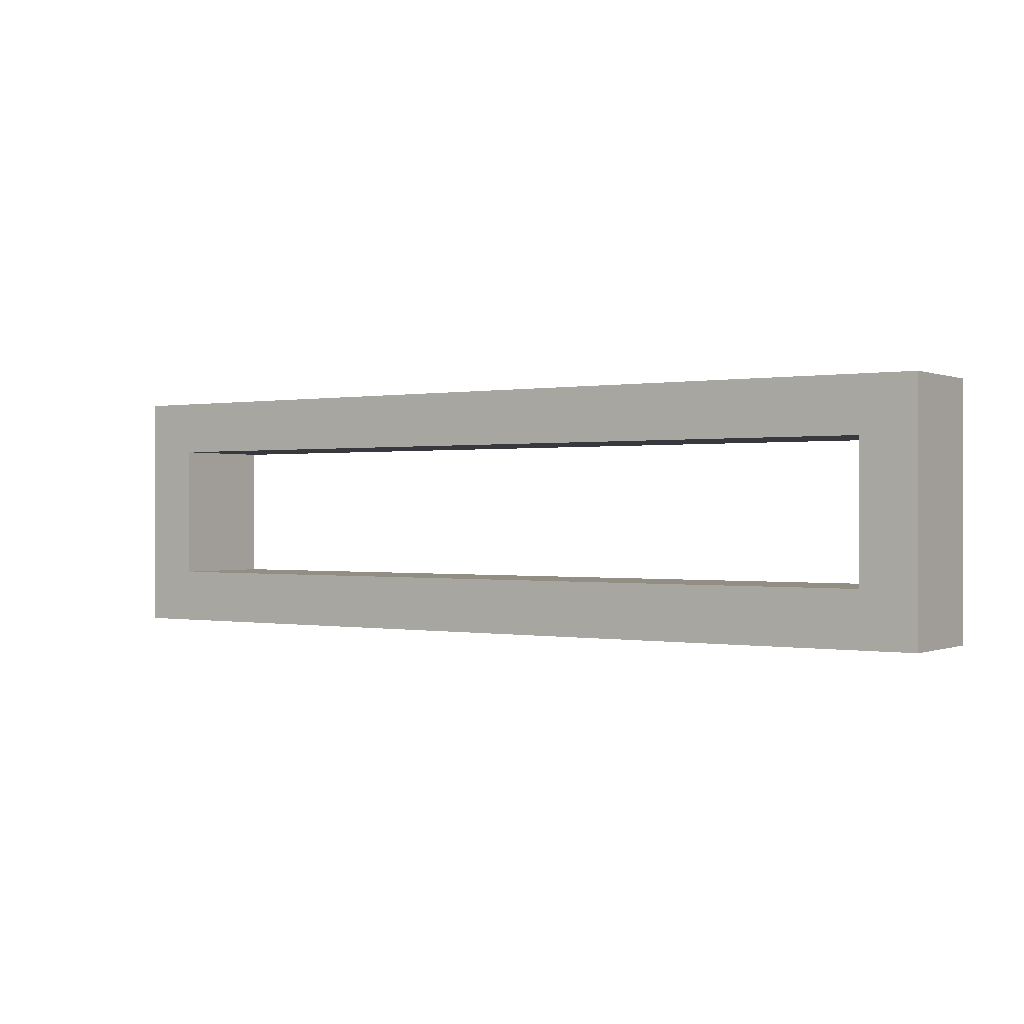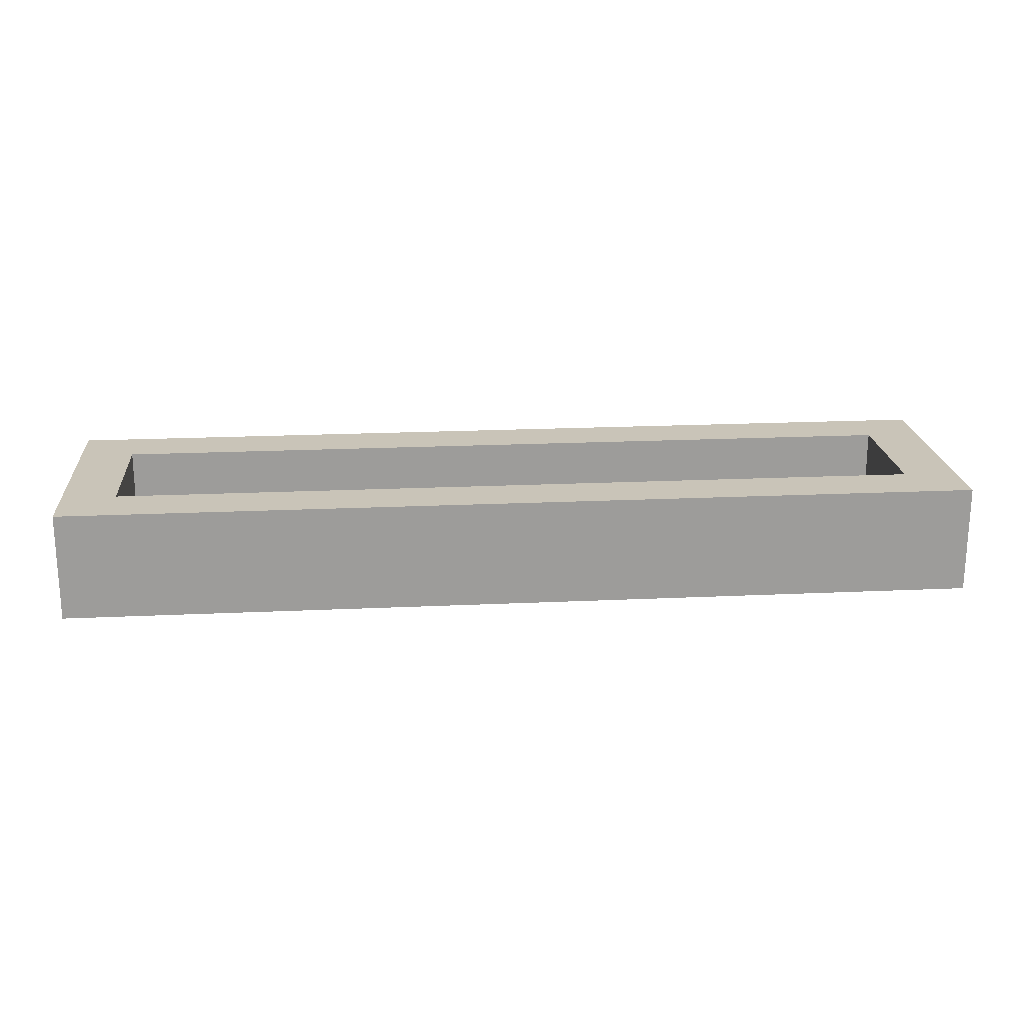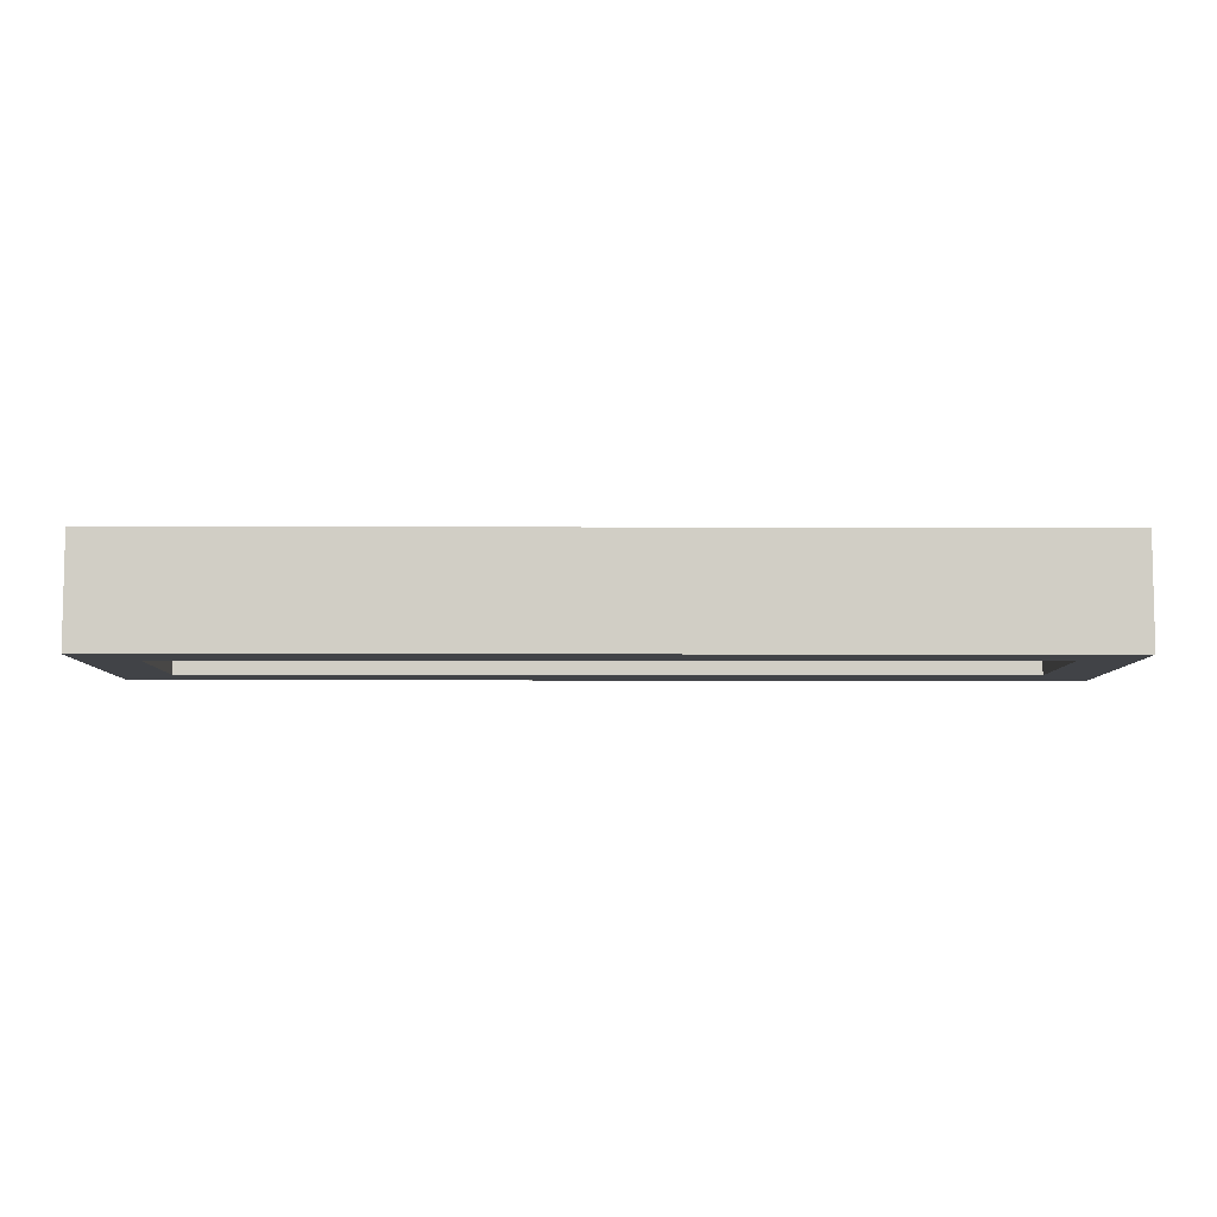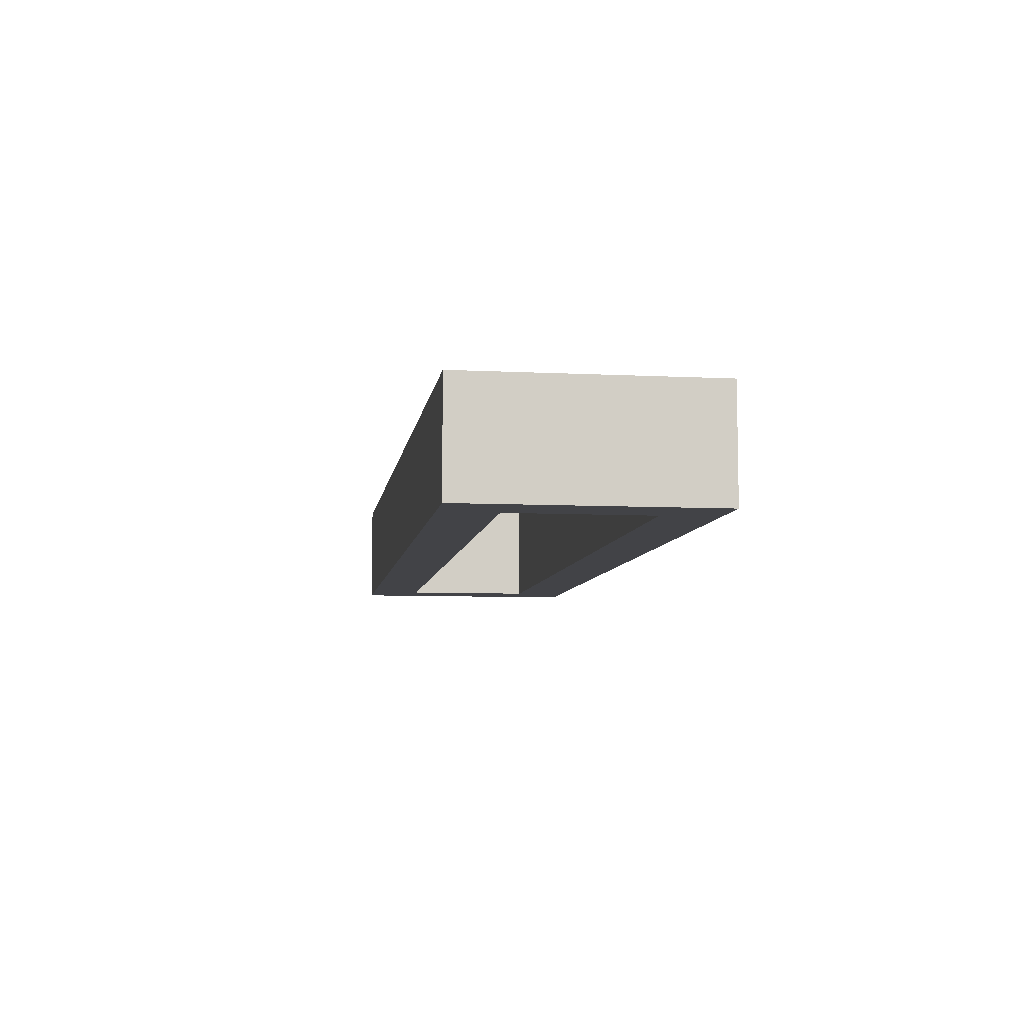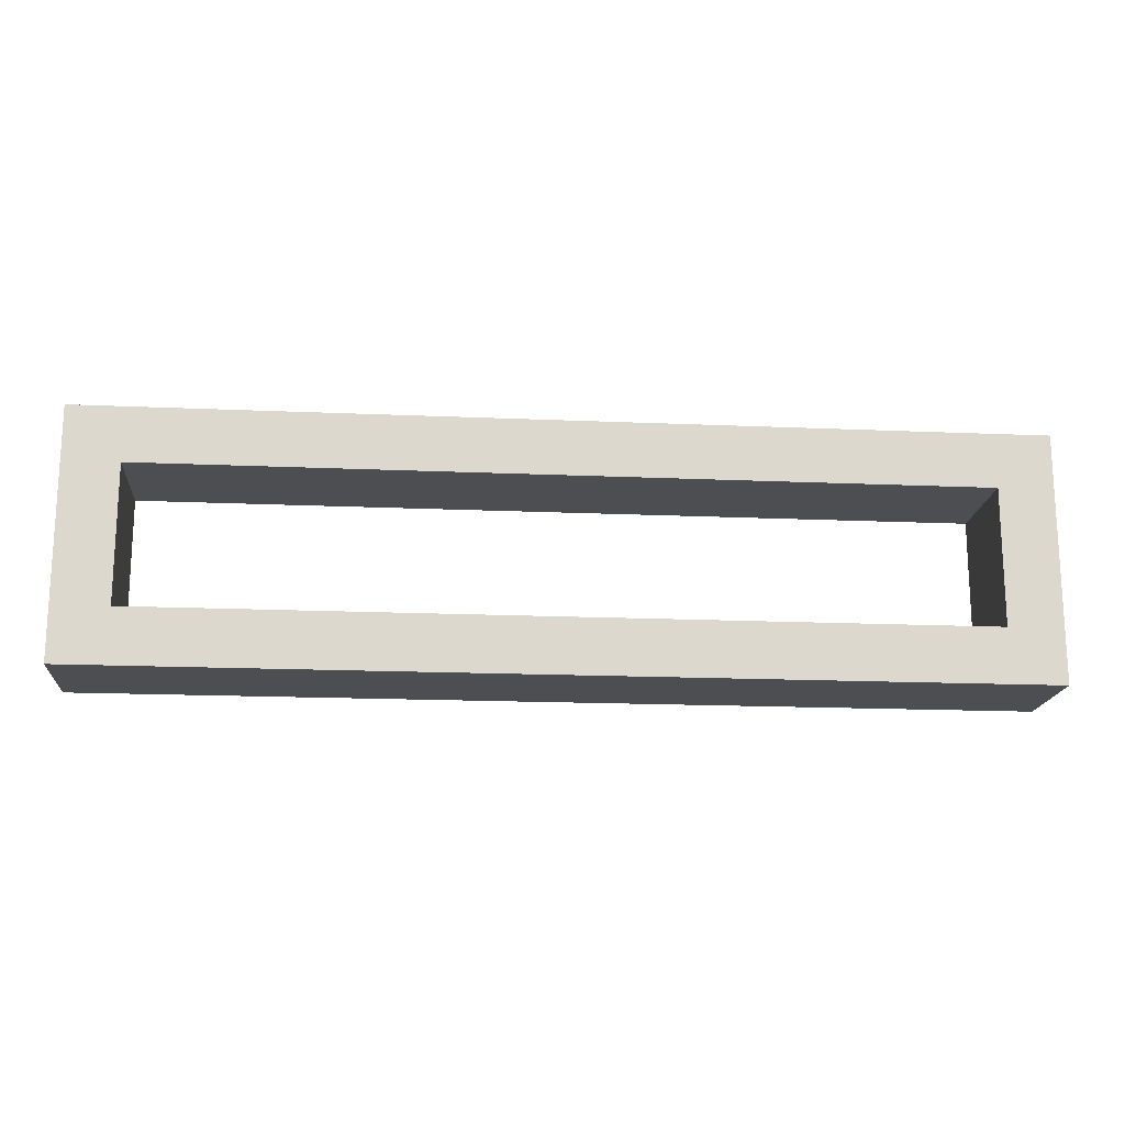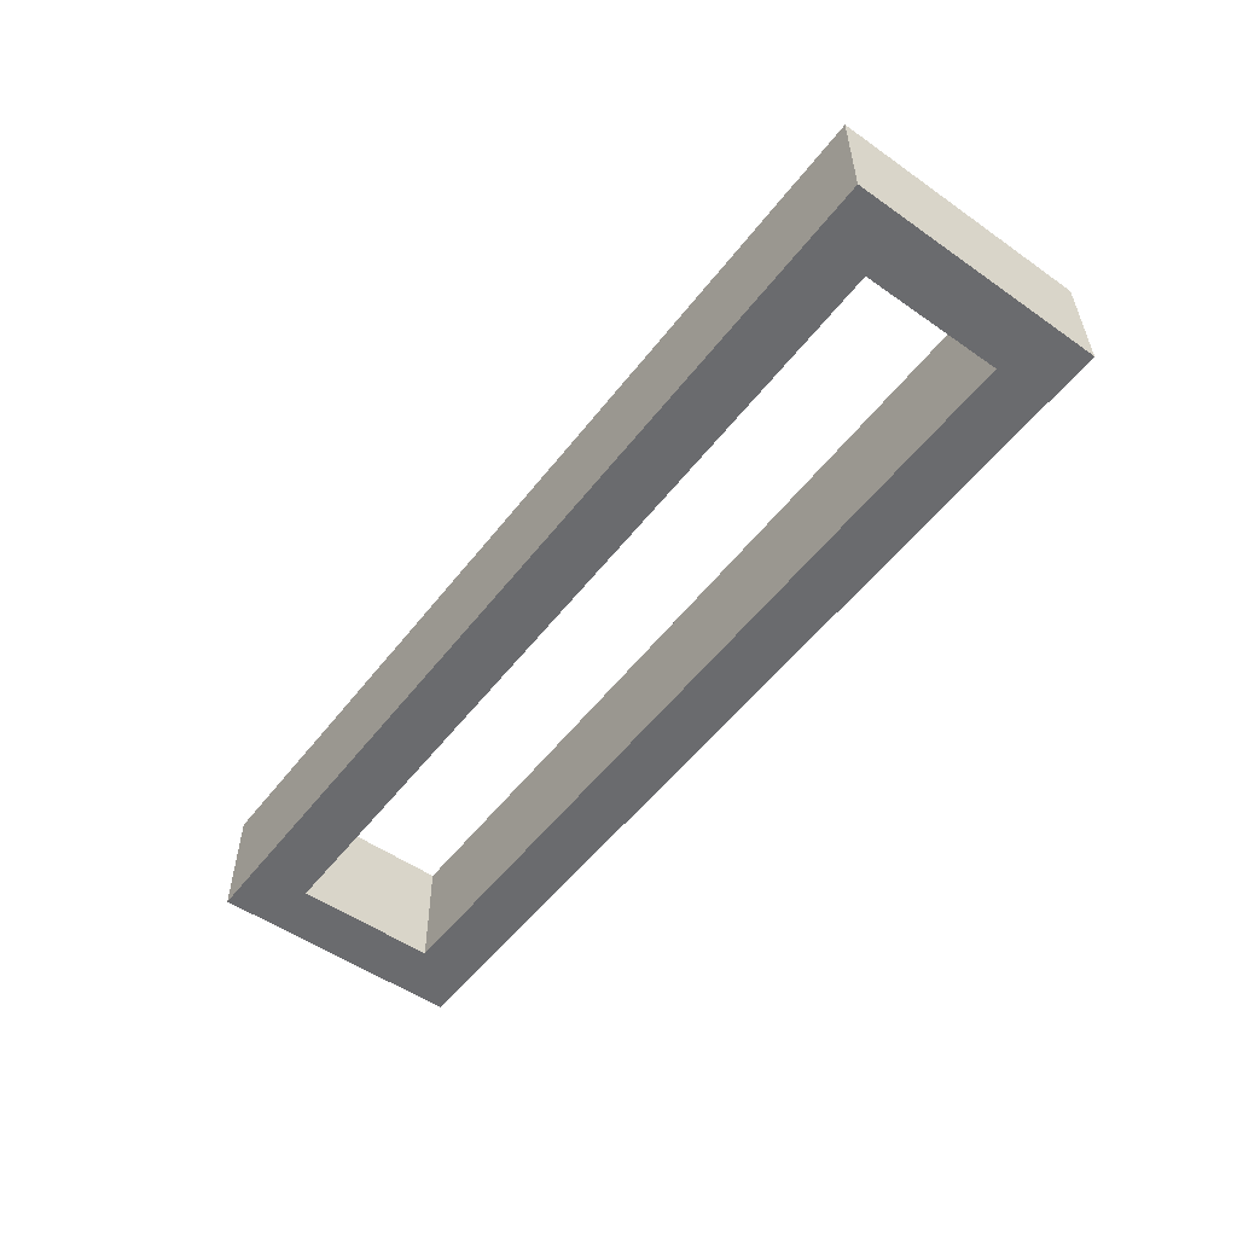
<metadata>
{"format":"obj","ext":"obj","renderer":"f3d","projection":"perspective","resolution":1024,"background":"white","views":[{"elev":0.0,"azim":34.2,"up":"+Z"},{"elev":20.2,"azim":175.1,"up":"+Y"},{"elev":-7.2,"azim":-0.3,"up":"+Y"},{"elev":-7.4,"azim":81.9,"up":"+Y"},{"elev":-17.1,"azim":-5.0,"up":"+Z"},{"elev":-53.3,"azim":53.3,"up":"+Y"}]}
</metadata>
<code>
o 485d397205ec7c75d66711ca413dff4c54975736715fe0d22fd2b61afb1e29e
v -170 80 1055
v -170 120 1145
v -170 120 1055
v -170 80 1145
v -150 120 1125
v -150 120 1075
v 170 120 1055
v 150 120 1075
v 170 120 1145
v 150 120 1125
v 170 80 1055
v -150 80 1075
v -150 80 1125
v 150 80 1125
v 170 80 1145
v 150 80 1075
f 1 2 3
f 1 4 2
f 3 2 5
f 6 3 5
f 6 8 7
f 3 6 7
f 8 10 9
f 7 8 9
f 5 2 9
f 10 5 9
f 7 11 1
f 3 7 1
f 4 1 12
f 13 4 12
f 15 4 14
f 4 13 14
f 14 16 11
f 15 14 11
f 12 1 11
f 16 12 11
f 4 15 9
f 4 9 2
f 7 9 11
f 9 15 11
f 12 16 8
f 12 8 6
f 16 14 10
f 16 10 8
f 14 13 5
f 14 5 10
f 13 12 6
f 13 6 5

</code>
